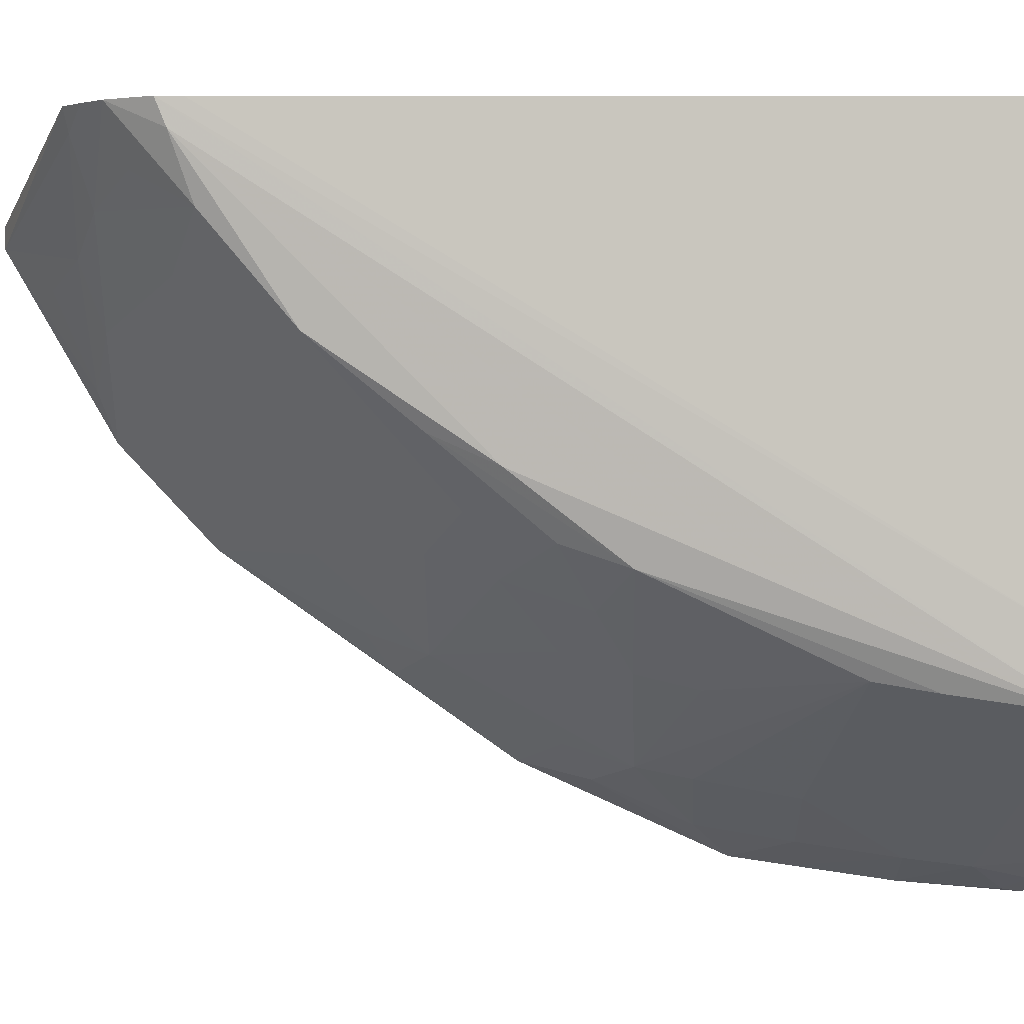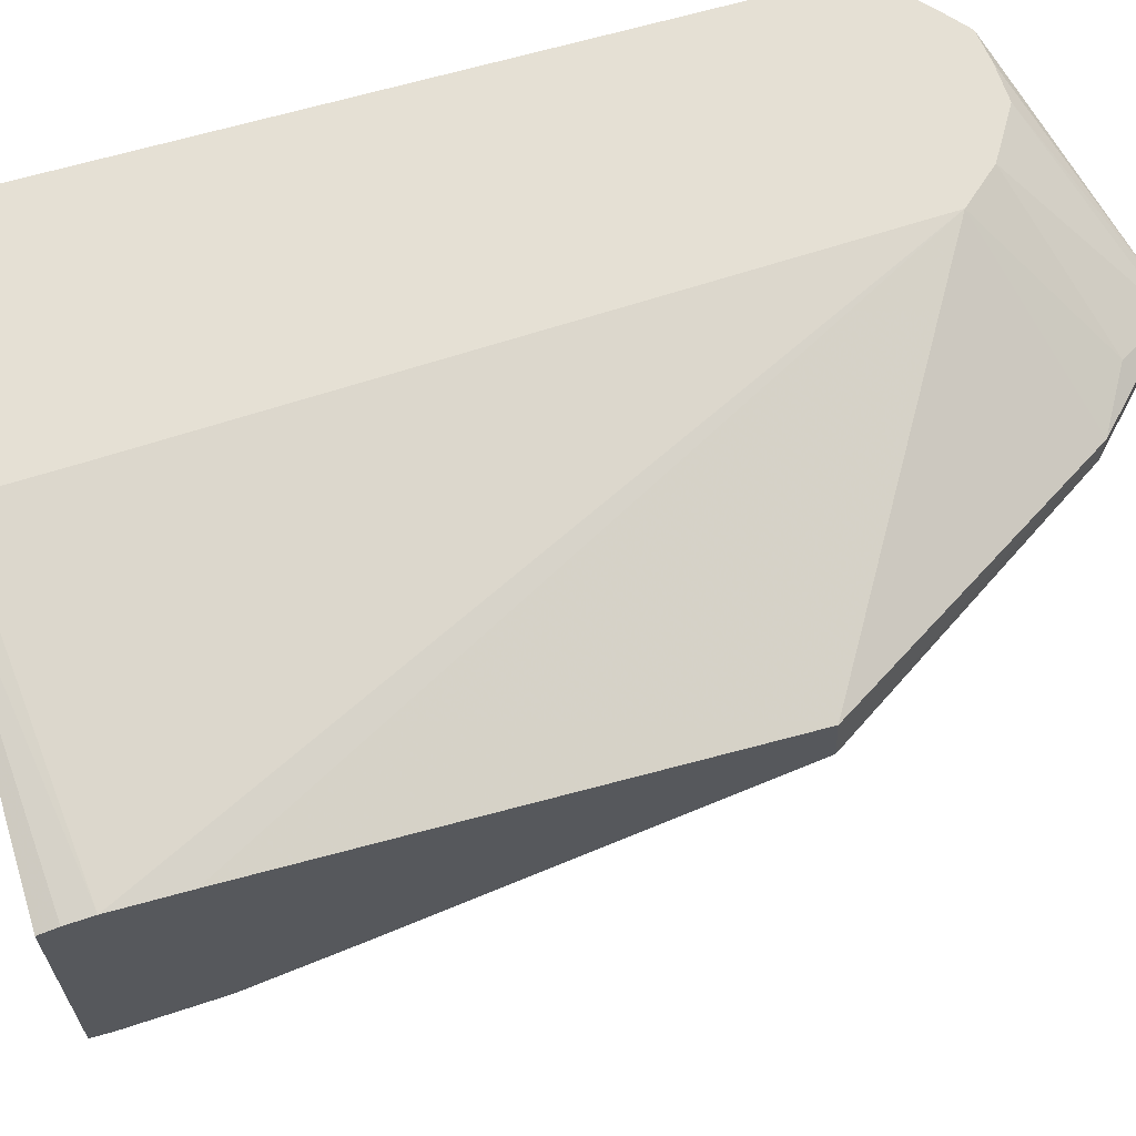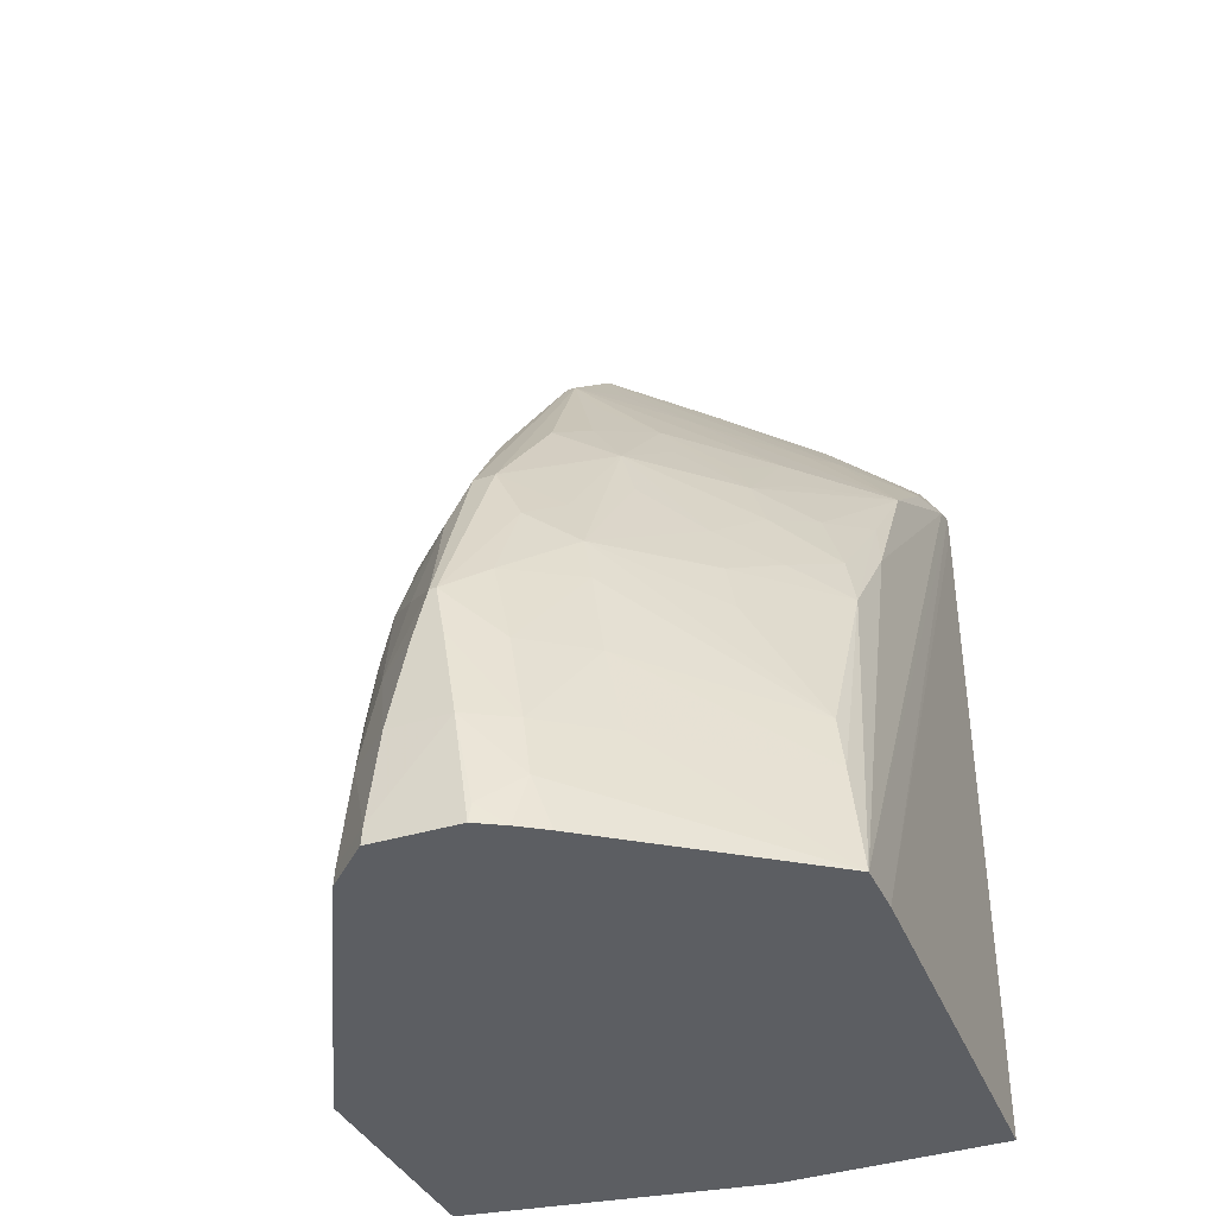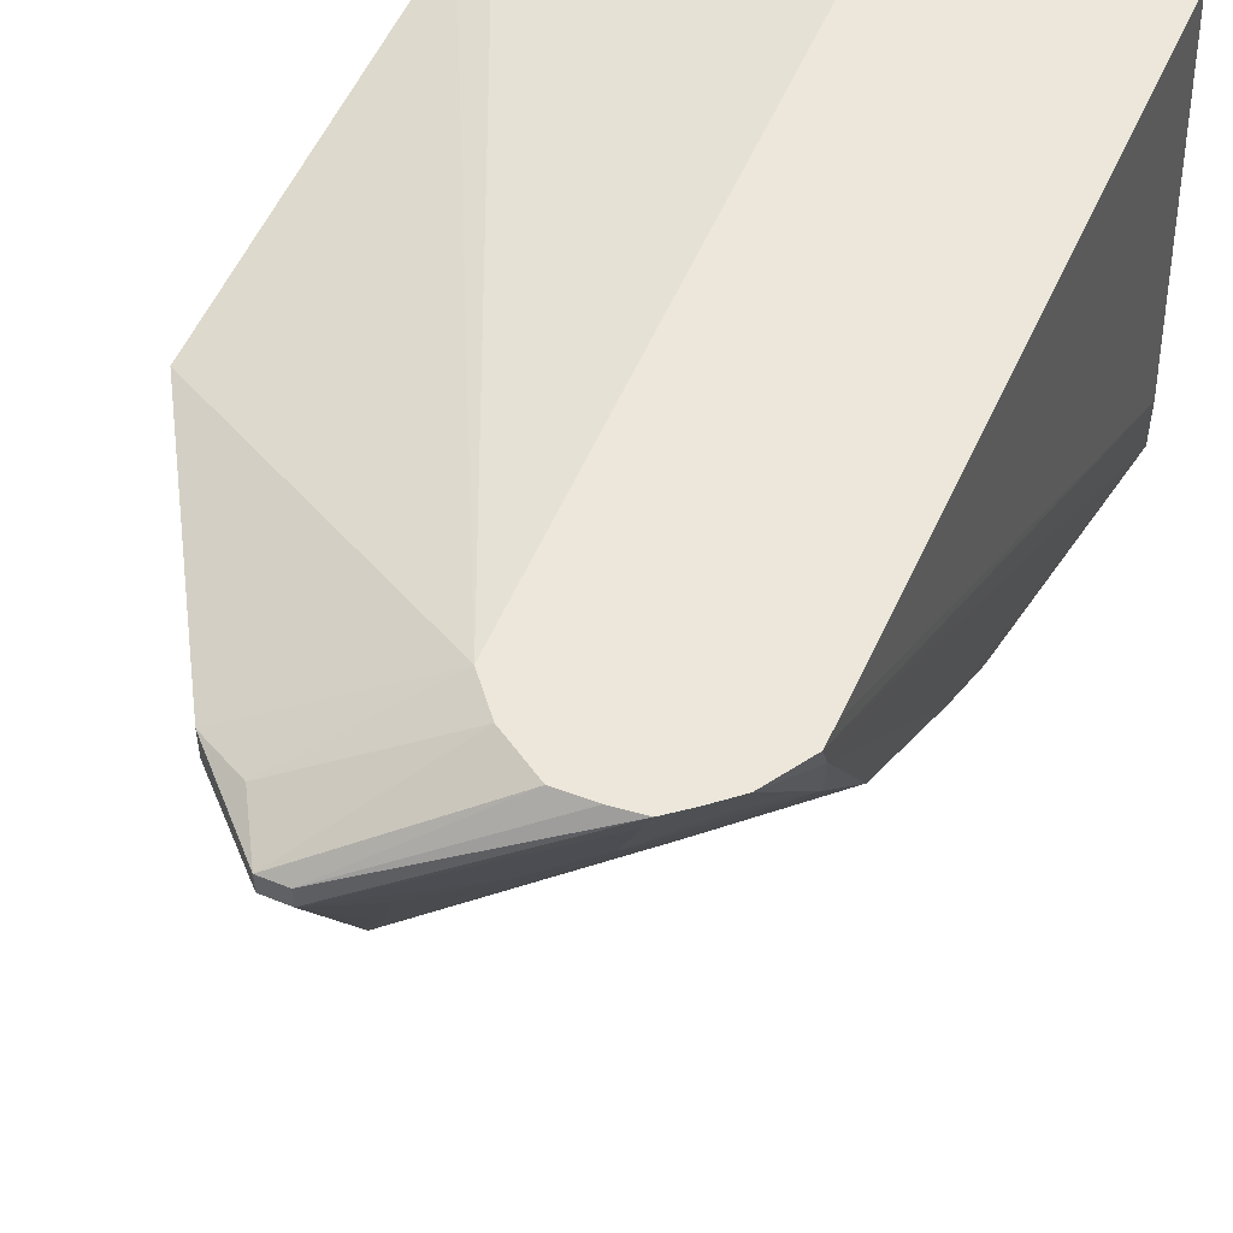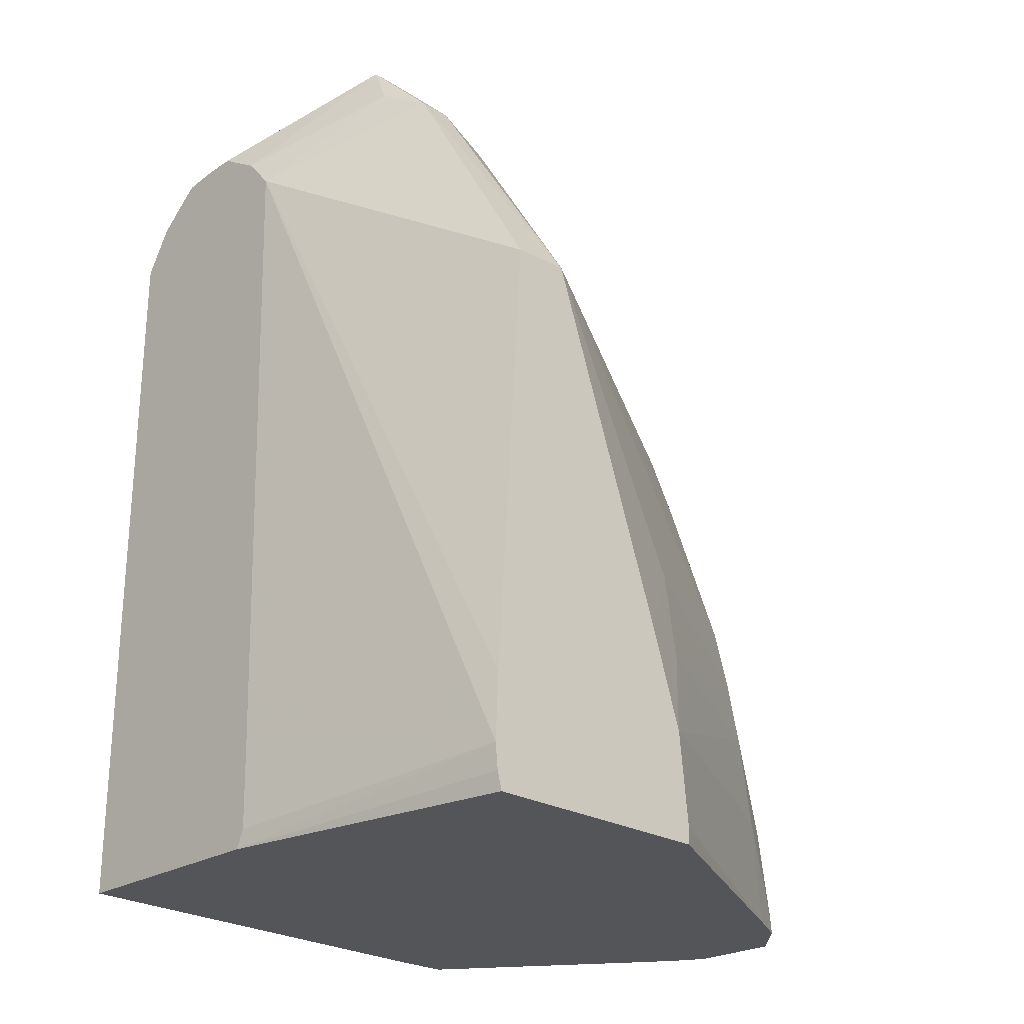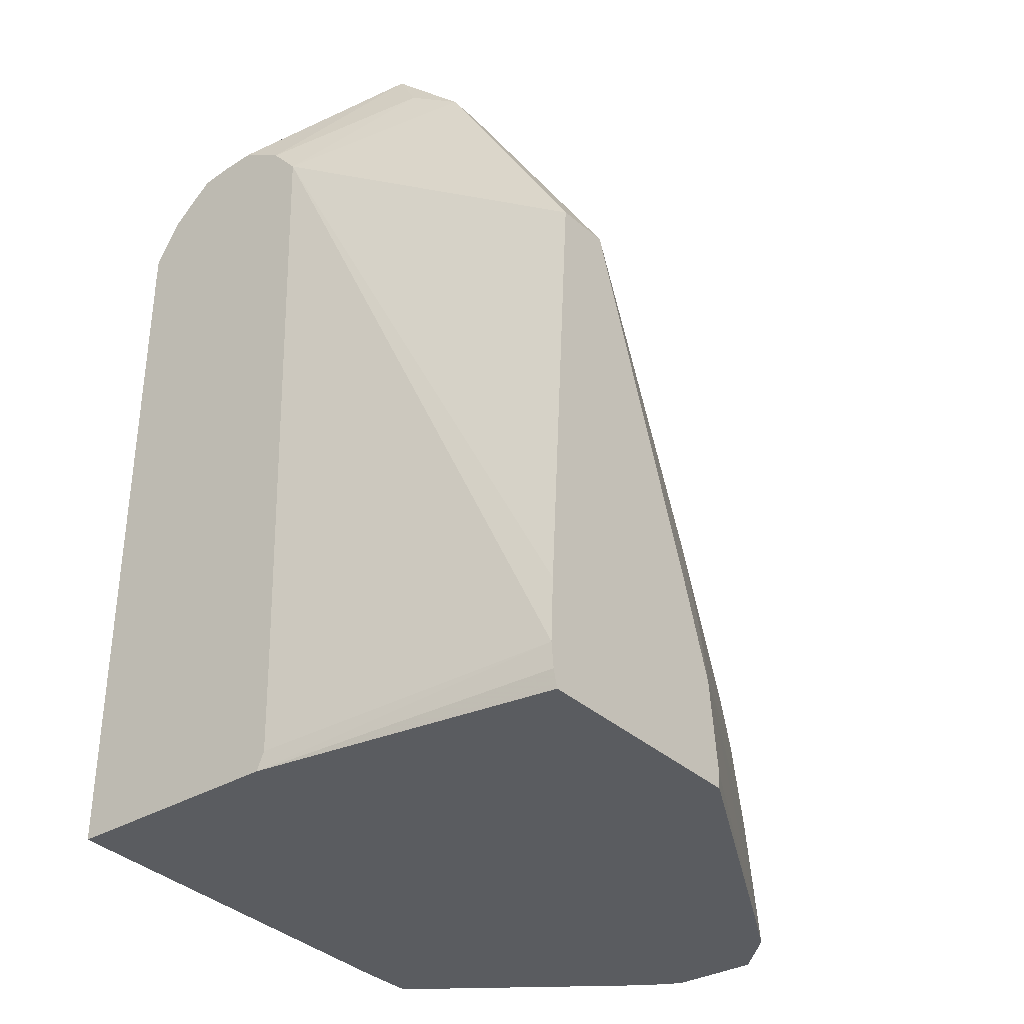
<metadata>
{"format":"obj","ext":"obj","renderer":"f3d","projection":"perspective","resolution":1024,"background":"white","views":[{"elev":1.7,"azim":89.7,"up":"+Y"},{"elev":65.4,"azim":-106.5,"up":"+Y"},{"elev":-37.9,"azim":22.9,"up":"+Z"},{"elev":51.9,"azim":23.8,"up":"+Y"},{"elev":-24.5,"azim":-134.0,"up":"+Z"},{"elev":-33.9,"azim":-140.9,"up":"+Z"}]}
</metadata>
<code>
v 0.02808 -0.045 0.03134
v 0.03093 -0.04493 0.03134
v 0.02811 -0.04497 0.03193
v 0.02662 -0.04357 0.03193
v 0.02689 -0.04388 0.03134
v 0.03183 -0.0444 0.03134
v 0.03099 -0.04483 0.03197
v 0.03034 -0.04471 0.0349
v 0.02834 -0.04471 0.0349
v 0.02685 -0.04338 0.0349
v 0.0266 -0.0436 0.03134
v 0.02604 -0.04158 0.03788
v 0.02589 -0.04189 0.0349
v 0.03271 -0.0438 0.03134
v 0.03215 -0.04402 0.03298
v 0.03183 -0.04383 0.0349
v 0.02974 -0.04436 0.03788
v 0.02935 -0.04416 0.03959
v 0.02913 -0.04416 0.03959
v 0.02879 -0.04436 0.03788
v 0.0273 -0.04306 0.03788
v 0.02619 -0.0413 0.03984
v 0.02581 -0.04208 0.03193
v 0.02579 -0.04212 0.03134
v 0.02193 -0.0337 0.03788
v 0.021 -0.03264 0.0349
v 0.03911 -0.03905 0.03134
v 0.03393 -0.04219 0.03496
v 0.03326 -0.04197 0.03788
v 0.03122 -0.04346 0.03788
v 0.0305 -0.04308 0.04069
v 0.03064 -0.04177 0.04361
v 0.02959 -0.04135 0.0457
v 0.02776 -0.04259 0.04071
v 0.02888 -0.04135 0.0457
v 0.02831 -0.04187 0.04382
v 0.02639 -0.04095 0.04183
v 0.02249 -0.0339 0.04088
v 0.021 -0.03279 0.03352
v 0.021 -0.03295 0.03193
v 0.021 -0.03292 0.03134
v 0.021 -0.03161 0.03808
v 0.03859 -0.03856 0.0349
v 0.03911 -0.03725 0.03134
v 0.03837 -0.02333 0.05501
v 0.03838 -0.02414 0.05468
v 0.03842 -0.03276 0.04613
v 0.03832 -0.0354 0.04275
v 0.0383 -0.03828 0.03671
v 0.03268 -0.0415 0.04085
v 0.03231 -0.0412 0.04247
v 0.03157 -0.04064 0.04445
v 0.03214 -0.03809 0.04817
v 0.03016 -0.03878 0.04921
v 0.02937 -0.03528 0.05433
v 0.02767 -0.03961 0.04675
v 0.02683 -0.04048 0.04382
v 0.02908 -0.03528 0.05433
v 0.02845 -0.03878 0.04921
v 0.02612 -0.03846 0.04583
v 0.021 -0.02764 0.04953
v 0.021 -0.02501 0.03134
v 0.03845 -0.02333 0.03134
v 0.03838 -0.02333 0.05424
v 0.03751 -0.02333 0.05643
v 0.03811 -0.02612 0.054
v 0.0382 -0.0293 0.05131
v 0.03808 -0.03189 0.04811
v 0.03785 -0.03475 0.04473
v 0.03661 -0.03659 0.04369
v 0.03538 -0.03834 0.04266
v 0.03585 -0.03874 0.04085
v 0.03478 -0.03778 0.04464
v 0.0328 -0.03866 0.04619
v 0.03587 -0.0358 0.04625
v 0.03515 -0.03514 0.04823
v 0.033 -0.03594 0.04977
v 0.03231 -0.03528 0.05135
v 0.03098 -0.03754 0.05003
v 0.03229 -0.03229 0.05429
v 0.0303 -0.03325 0.0553
v 0.02926 -0.03222 0.05721
v 0.03051 -0.03586 0.0525
v 0.03529 -0.03231 0.05135
v 0.02647 -0.03786 0.04781
v 0.02628 -0.0322 0.05421
v 0.02679 -0.03397 0.05303
v 0.02631 -0.03513 0.05119
v 0.0284 -0.03596 0.05274
v 0.02923 -0.03222 0.05721
v 0.02855 -0.03341 0.05547
v 0.02738 -0.03699 0.0502
v 0.02637 -0.02903 0.05706
v 0.02607 -0.02705 0.05773
v 0.02607 -0.02599 0.05773
v 0.021 -0.0258 0.04943
v 0.021 -0.02497 0.0315
v 0.03101 -0.02333 0.03134
v 0.03675 -0.02333 0.05712
v 0.03499 -0.02601 0.05702
v 0.03693 -0.02507 0.05585
v 0.0359 -0.02775 0.05484
v 0.0352 -0.02925 0.05423
v 0.03595 -0.033 0.04977
v 0.03697 -0.03395 0.04718
v 0.03449 -0.03448 0.04977
v 0.03214 -0.02915 0.05712
v 0.02994 -0.03073 0.05769
v 0.02959 -0.02667 0.06037
v 0.02692 -0.03102 0.05592
v 0.02874 -0.02667 0.06037
v 0.02856 -0.03073 0.05769
v 0.02755 -0.02785 0.05879
v 0.02874 -0.026 0.06037
v 0.02775 -0.02562 0.05871
v 0.03145 -0.02333 0.05583
v 0.021 -0.02487 0.0349
v 0.021 -0.02486 0.03193
v 0.021 -0.02477 0.03275
v 0.03075 -0.02333 0.03193
v 0.03576 -0.02402 0.05757
v 0.03605 -0.02333 0.05769
v 0.03301 -0.02717 0.05777
v 0.03086 -0.02791 0.0588
v 0.02959 -0.026 0.06037
v 0.03388 -0.02333 0.05785
v 0.0324 -0.02333 0.05693
v 0.03082 -0.02333 0.0349
v 0.03506 -0.02333 0.05781
f 1 2 3
f 1 3 4
f 1 4 5
f 1 5 11
f 1 11 24
f 1 24 41
f 1 41 62
f 1 62 98
f 1 98 63
f 1 63 44
f 1 44 27
f 1 27 14
f 1 14 6
f 1 6 2
f 2 6 7
f 2 7 8
f 2 8 3
f 3 8 9
f 3 9 10
f 3 10 4
f 4 11 5
f 4 10 12
f 4 12 13
f 4 13 11
f 6 14 15
f 6 15 7
f 7 15 8
f 8 16 17
f 8 17 18
f 8 18 19
f 8 19 9
f 8 15 16
f 9 19 20
f 9 20 21
f 9 21 10
f 10 21 22
f 10 22 12
f 11 13 23
f 11 23 24
f 12 22 25
f 12 25 26
f 12 26 13
f 13 26 23
f 14 27 15
f 15 27 16
f 16 28 29
f 16 29 30
f 16 30 17
f 16 27 28
f 17 30 18
f 18 31 32
f 18 32 33
f 18 33 35
f 18 35 19
f 18 30 31
f 19 34 21
f 19 21 20
f 19 35 36
f 19 36 34
f 21 34 37
f 21 37 22
f 22 37 38
f 22 38 25
f 23 26 24
f 24 26 39
f 24 39 40
f 24 40 41
f 25 42 26
f 25 38 42
f 26 42 61
f 26 61 96
f 26 96 117
f 26 117 119
f 26 119 118
f 26 118 97
f 26 97 62
f 26 62 41
f 26 41 40
f 26 40 39
f 27 43 28
f 27 44 45
f 27 45 46
f 27 46 47
f 27 47 48
f 27 48 43
f 28 43 29
f 29 43 49
f 29 49 50
f 29 50 30
f 30 50 31
f 31 50 51
f 31 51 32
f 32 51 52
f 32 52 33
f 33 52 53
f 33 53 54
f 33 54 55
f 33 55 58
f 33 58 35
f 34 36 37
f 35 56 57
f 35 57 36
f 35 58 59
f 35 59 56
f 36 57 37
f 37 57 60
f 37 60 61
f 37 61 38
f 38 61 42
f 43 48 49
f 44 63 64
f 44 64 45
f 45 64 63
f 45 63 98
f 45 98 120
f 45 120 128
f 45 128 116
f 45 116 127
f 45 127 126
f 45 126 129
f 45 129 122
f 45 122 99
f 45 99 65
f 45 65 46
f 46 65 66
f 46 66 67
f 46 67 47
f 47 67 68
f 47 68 48
f 48 68 69
f 48 69 70
f 48 70 71
f 48 71 72
f 48 72 49
f 49 72 51
f 49 51 50
f 51 71 73
f 51 73 74
f 51 74 53
f 51 53 52
f 51 72 71
f 53 74 73
f 53 73 75
f 53 75 76
f 53 76 77
f 53 77 78
f 53 78 79
f 53 79 54
f 54 79 55
f 55 80 81
f 55 81 82
f 55 82 90
f 55 90 58
f 55 79 83
f 55 83 78
f 55 78 84
f 55 84 80
f 56 85 57
f 56 59 85
f 57 85 60
f 58 86 87
f 58 87 88
f 58 88 89
f 58 89 59
f 58 90 91
f 58 91 86
f 59 89 92
f 59 92 85
f 60 85 61
f 61 85 88
f 61 88 86
f 61 86 93
f 61 93 94
f 61 94 95
f 61 95 96
f 62 97 98
f 65 99 100
f 65 100 101
f 65 101 66
f 66 101 100
f 66 100 102
f 66 102 67
f 67 102 103
f 67 103 80
f 67 80 84
f 67 84 104
f 67 104 76
f 67 76 105
f 67 105 68
f 68 105 69
f 69 105 75
f 69 75 70
f 70 73 71
f 70 75 73
f 75 105 76
f 76 104 84
f 76 84 106
f 76 106 78
f 76 78 77
f 78 83 79
f 78 106 84
f 80 103 82
f 80 82 81
f 82 107 108
f 82 108 109
f 82 109 111
f 82 111 90
f 82 103 102
f 82 102 107
f 85 92 88
f 86 91 110
f 86 110 93
f 86 88 87
f 88 92 89
f 90 111 112
f 90 112 93
f 90 93 110
f 90 110 91
f 93 112 113
f 93 113 94
f 94 113 111
f 94 111 114
f 94 114 95
f 95 114 115
f 95 115 116
f 95 116 96
f 96 116 117
f 97 118 98
f 98 118 119
f 98 119 120
f 99 121 100
f 99 122 121
f 100 121 123
f 100 123 107
f 100 107 102
f 107 123 108
f 108 123 124
f 108 124 109
f 109 124 123
f 109 123 121
f 109 121 122
f 109 122 125
f 109 125 114
f 109 114 111
f 111 113 112
f 114 126 127
f 114 127 115
f 114 125 126
f 115 127 116
f 116 128 119
f 116 119 117
f 119 128 120
f 122 129 125
f 125 129 126

</code>
